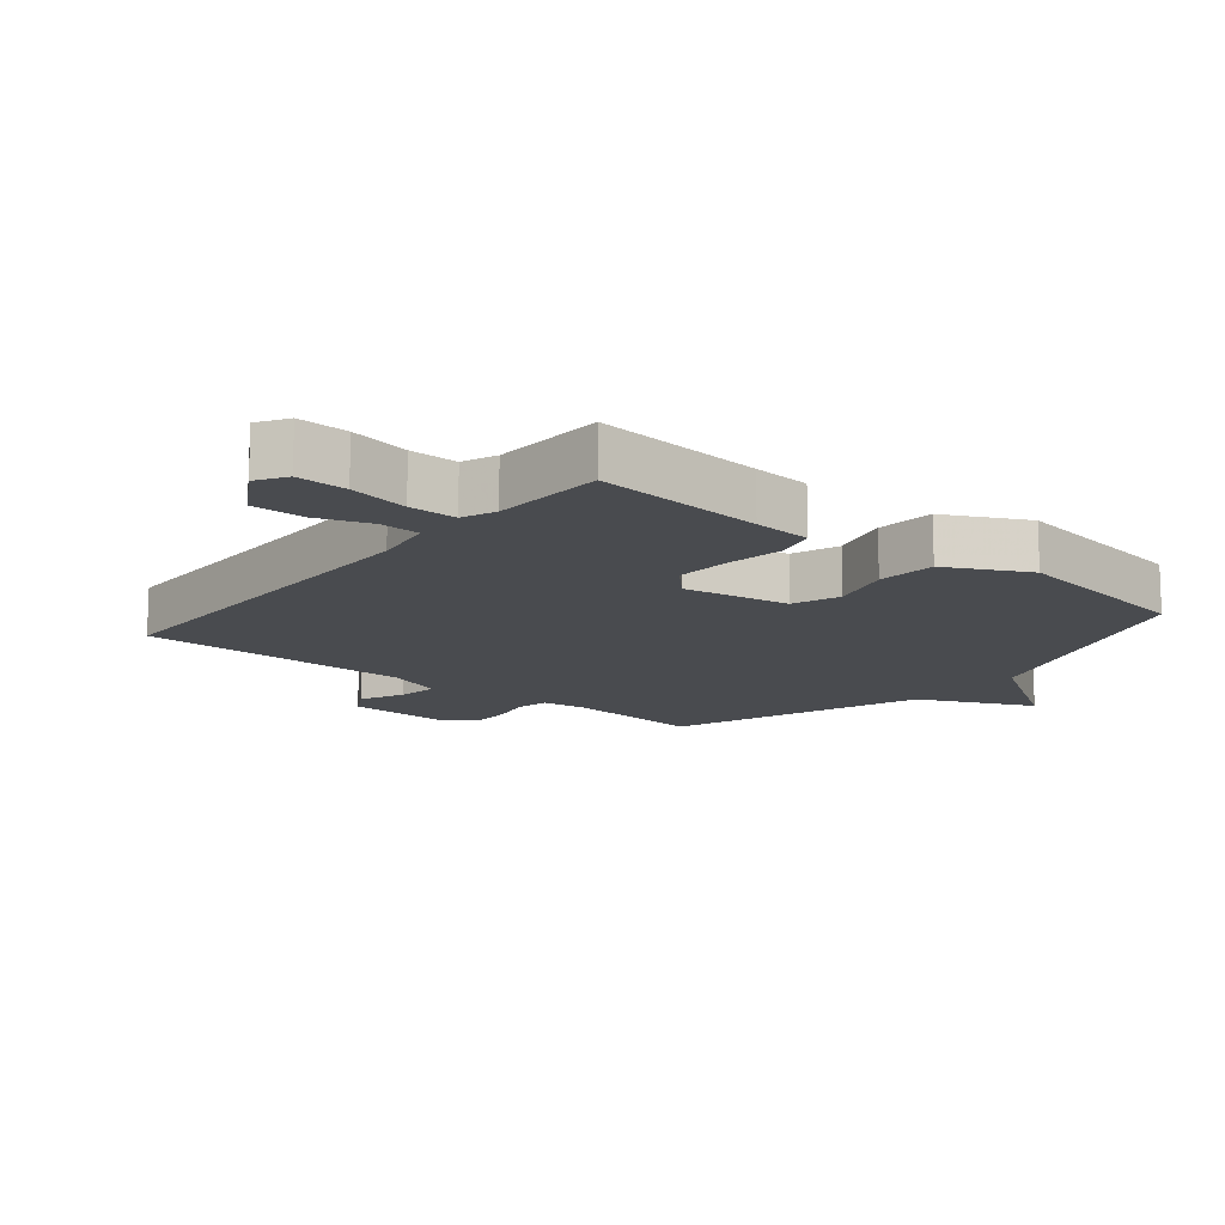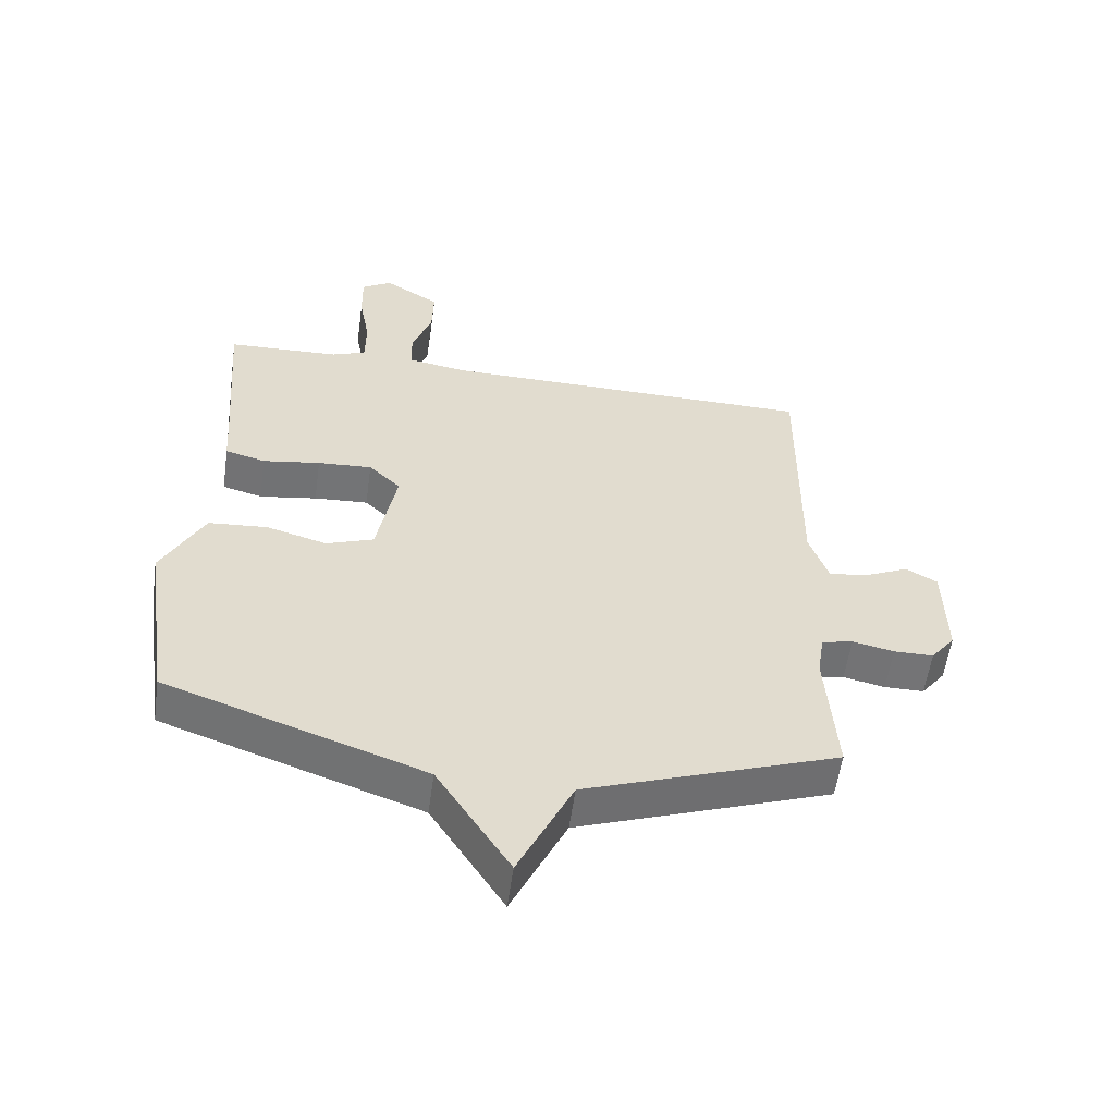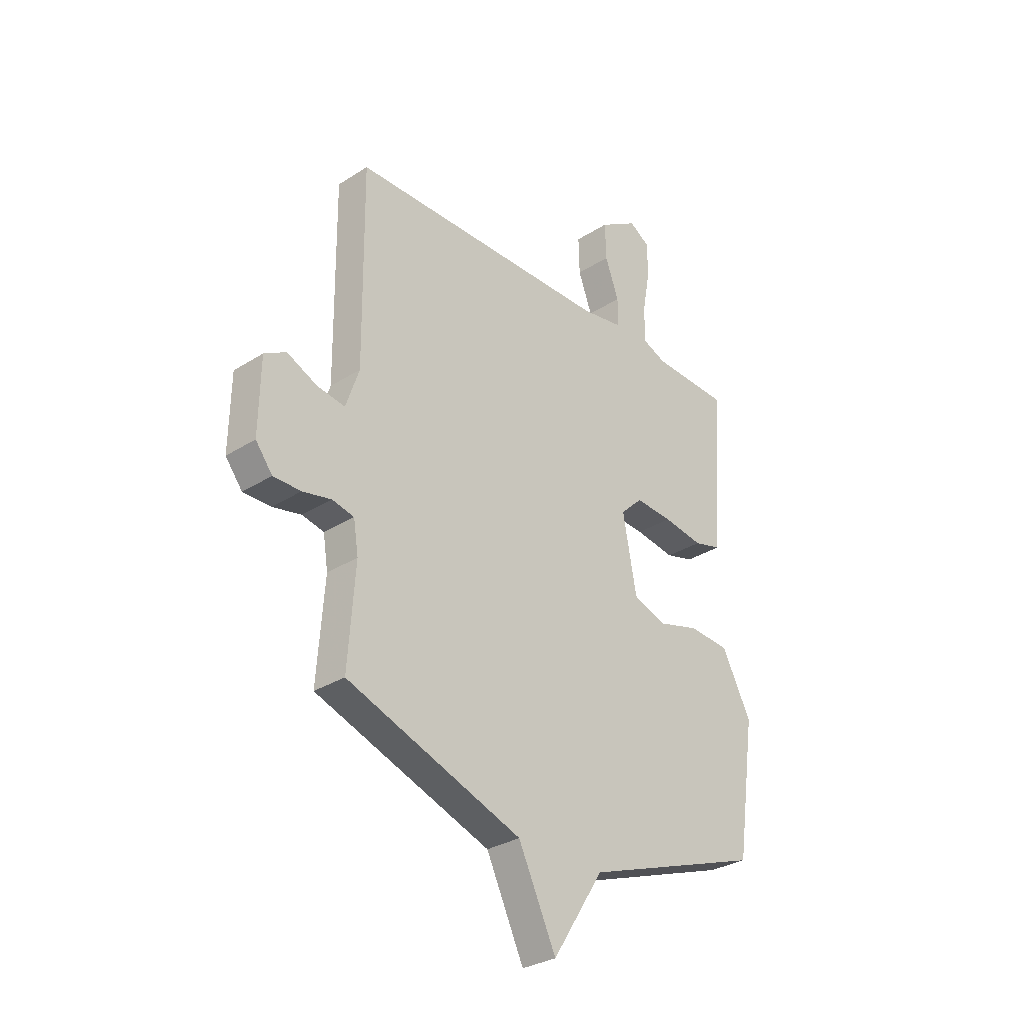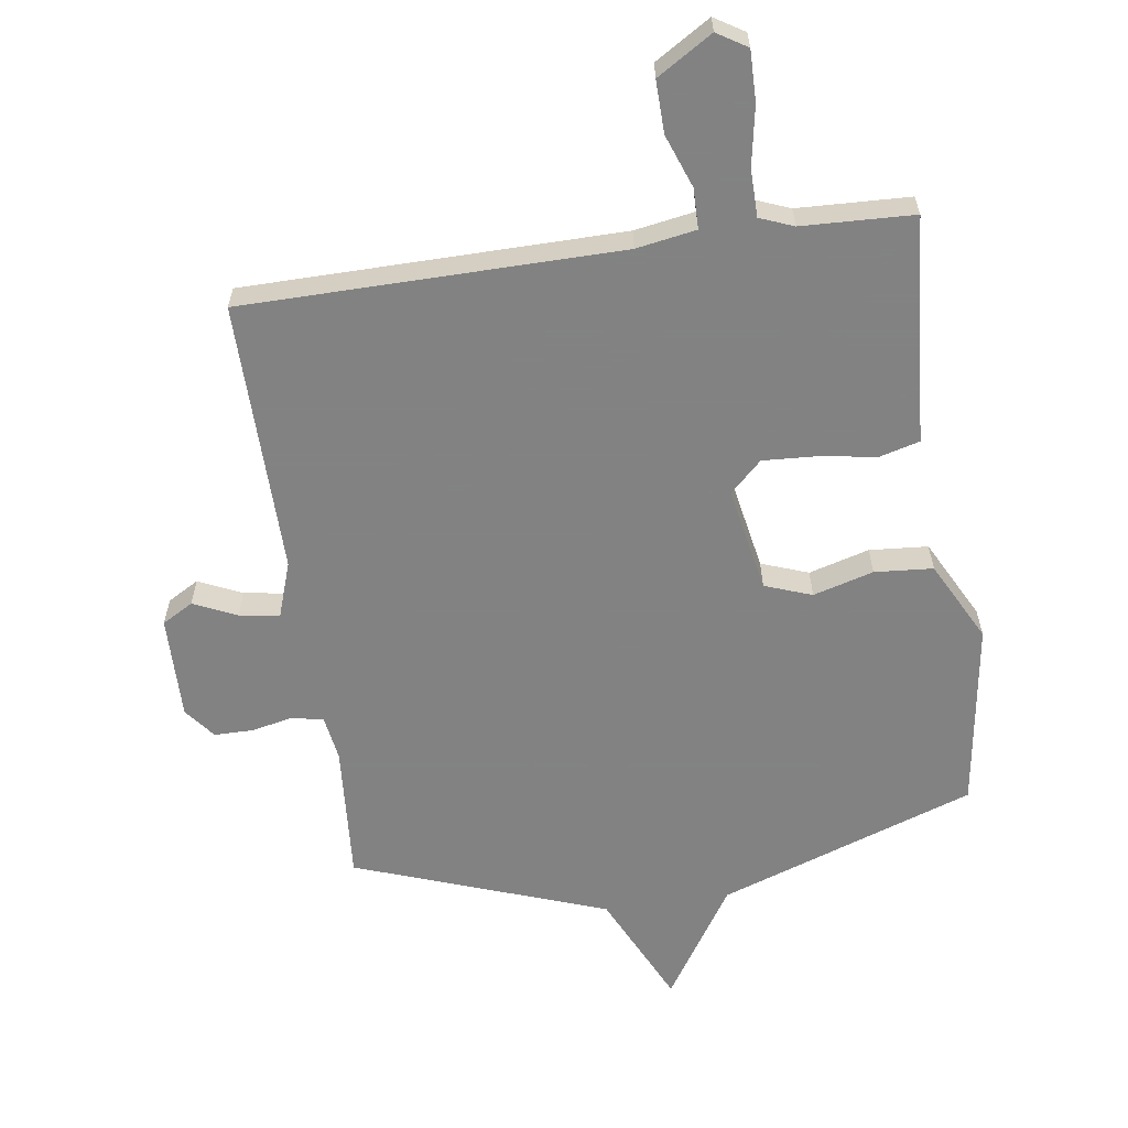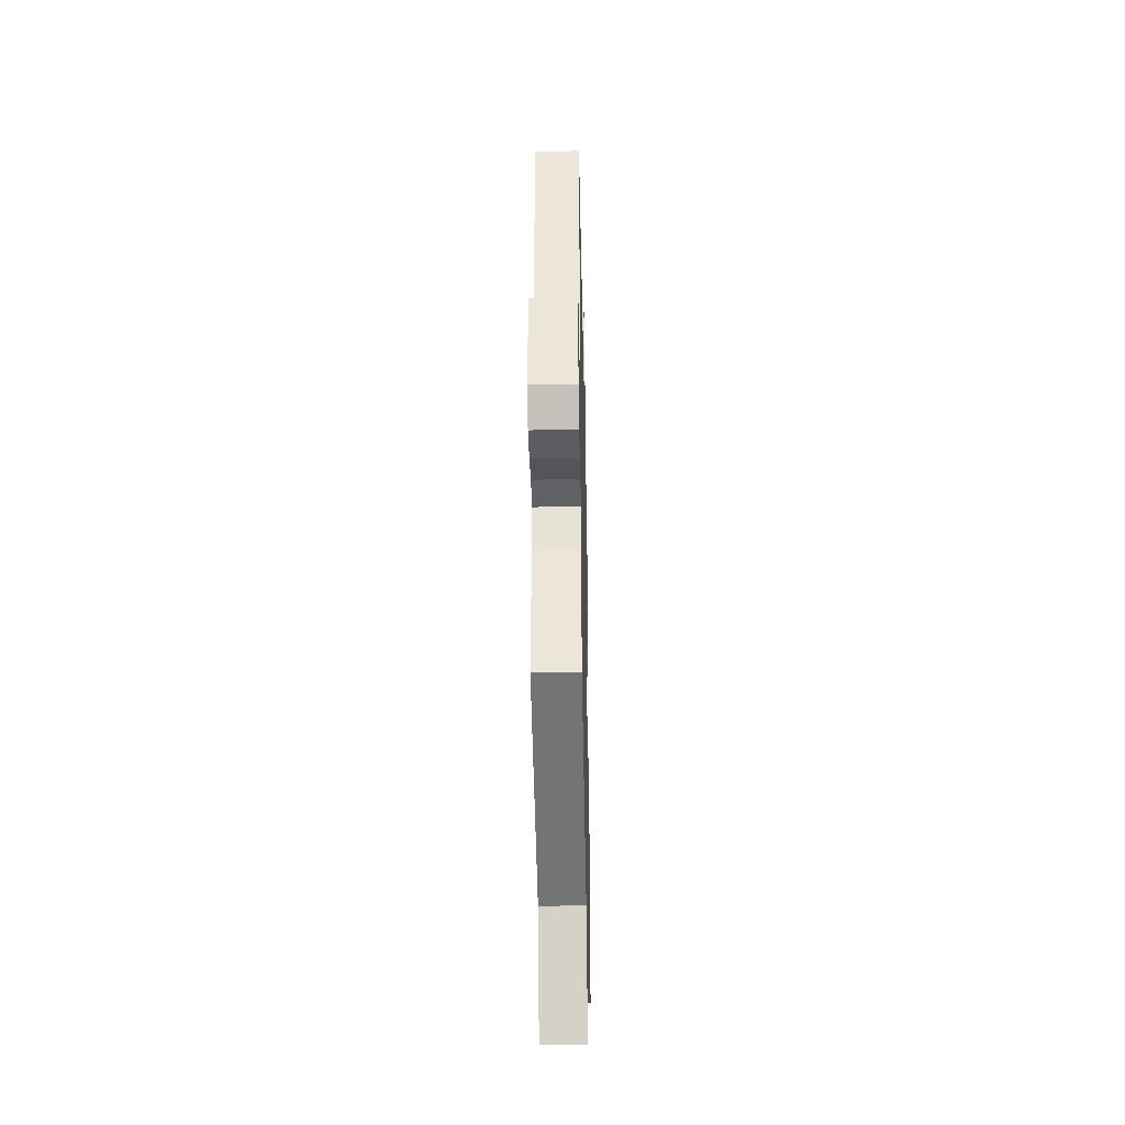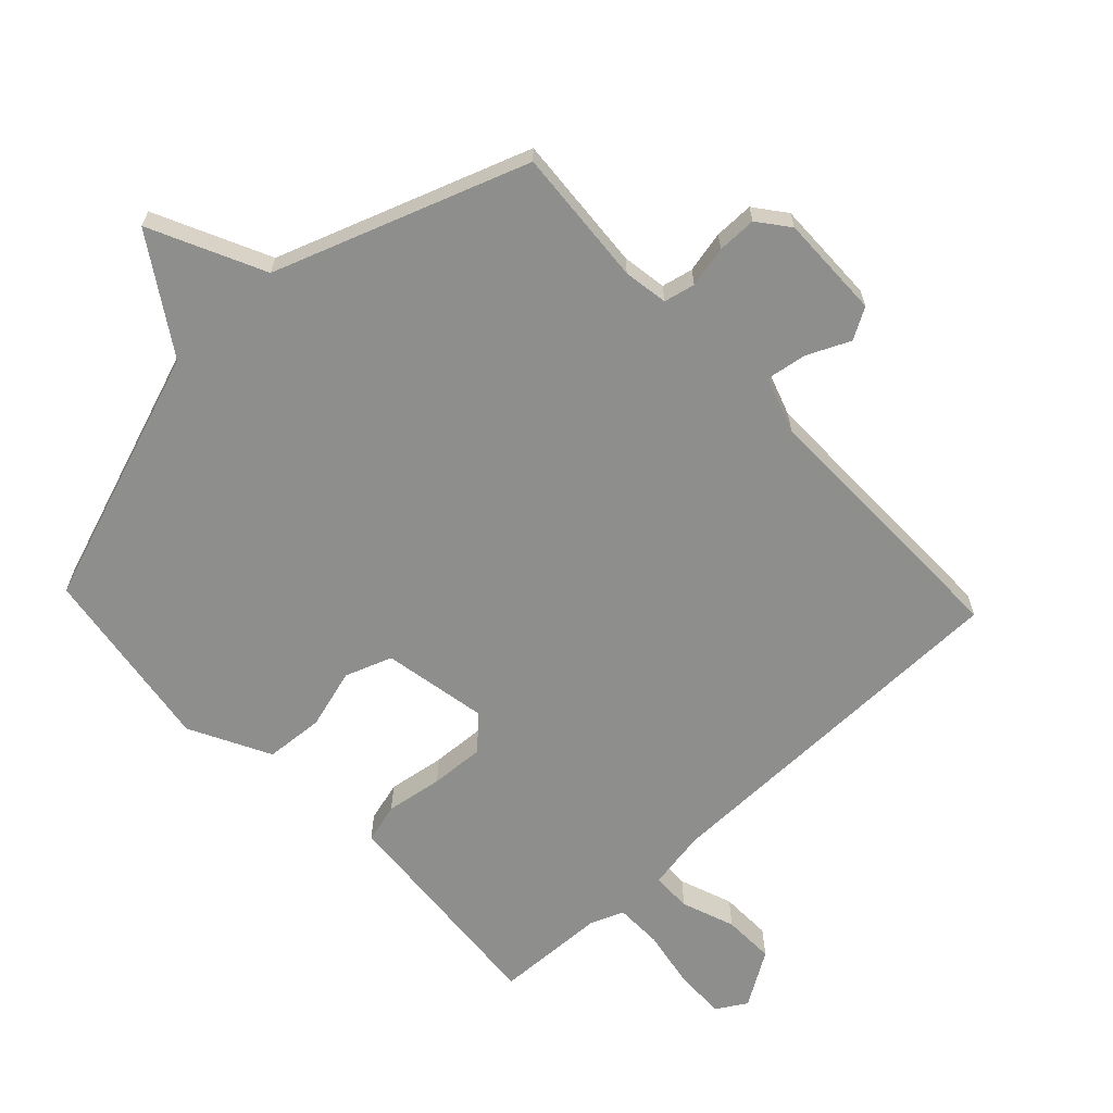
<metadata>
{"format":"obj","ext":"obj","renderer":"f3d","projection":"perspective","resolution":1024,"background":"white","views":[{"elev":-13.9,"azim":50.2,"up":"+Y"},{"elev":-56.3,"azim":172.1,"up":"+Z"},{"elev":-30.8,"azim":-47.6,"up":"+Z"},{"elev":-60.9,"azim":8.2,"up":"+Y"},{"elev":-36.4,"azim":-88.8,"up":"+Z"},{"elev":-64.9,"azim":-136.7,"up":"+Y"}]}
</metadata>
<code>
v -0.5 0.07 -0.5
v -0.484 0.07 -0.283
v -0.495 0.07 -0.213
v -0.544 0.07 -0.202
v -0.609 0.07 -0.216
v -0.671 0.07 -0.216
v -0.709 0.07 -0.167
v -0.706 0.07 -0.004
v -0.657 0.07 0.024
v -0.589 0.07 -0.007
v -0.526 0.07 -0.017
v -0.496 0.07 0.071
v -0.5 0.07 0.5
v 0.092 0.07 0.506
v 0.186 0.07 0.522
v 0.187 0.07 0.585
v 0.156 0.07 0.669
v 0.154 0.07 0.751
v 0.241 0.07 0.805
v 0.288 0.07 0.776
v 0.287 0.07 0.697
v 0.27 0.07 0.603
v 0.271 0.07 0.528
v 0.324 0.07 0.507
v 0.5 0.07 0.5
v 0.479 0.07 0.233
v 0.473 0.07 0.142
v 0.41 0.07 0.125
v 0.32 0.07 0.139
v 0.235 0.07 0.144
v 0.185 0.07 0.096
v 0.216 0.07 -0.07
v 0.29 0.07 -0.097
v 0.385 0.07 -0.07
v 0.477 0.07 -0.077
v 0.543 0.07 -0.204
v 0.5 0.07 -0.5
v 0.096 0.07 -0.642
v -0.019 0.07 -0.821
v -0.104 0.07 -0.642
v -0.5 0 -0.5
v -0.484 0 -0.283
v -0.495 0 -0.213
v -0.544 0 -0.202
v -0.609 0 -0.216
v -0.671 0 -0.216
v -0.709 0 -0.167
v -0.706 0 -0.004
v -0.657 0 0.024
v -0.589 0 -0.007
v -0.526 0 -0.017
v -0.496 0 0.071
v -0.5 0 0.5
v 0.092 0 0.506
v 0.186 0 0.522
v 0.187 0 0.585
v 0.156 0 0.669
v 0.154 0 0.751
v 0.241 0 0.805
v 0.288 0 0.776
v 0.287 0 0.697
v 0.27 0 0.603
v 0.271 0 0.528
v 0.324 0 0.507
v 0.5 0 0.5
v 0.479 0 0.233
v 0.473 0 0.142
v 0.41 0 0.125
v 0.32 0 0.139
v 0.235 0 0.144
v 0.185 0 0.096
v 0.216 0 -0.07
v 0.29 0 -0.097
v 0.385 0 -0.07
v 0.477 0 -0.077
v 0.543 0 -0.204
v 0.5 0 -0.5
v 0.096 0 -0.642
v -0.019 0 -0.821
v -0.104 0 -0.642
f 38 39 40
f 38 40 1
f 37 38 1
f 36 37 1
f 35 36 1
f 34 35 1
f 33 34 1
f 32 33 1 2
f 31 32 2 3
f 30 31 3 4
f 26 27 28 29
f 26 29 30
f 25 26 30
f 24 25 30
f 5 6 7
f 4 5 7
f 30 4 7
f 24 30 7
f 23 24 7
f 20 21 22
f 19 20 22
f 18 19 22
f 17 18 22
f 16 17 22
f 15 16 22 23
f 14 15 23
f 12 13 14
f 11 12 14 23
f 7 8 9 10
f 7 10 11
f 7 11 23
f 80 79 78
f 41 80 78
f 41 78 77
f 41 77 76
f 41 76 75
f 41 75 74
f 41 74 73
f 42 41 73 72
f 43 42 72 71
f 44 43 71 70
f 69 68 67 66
f 70 69 66
f 70 66 65
f 70 65 64
f 47 46 45
f 47 45 44
f 47 44 70
f 47 70 64
f 47 64 63
f 62 61 60
f 62 60 59
f 62 59 58
f 62 58 57
f 62 57 56
f 63 62 56 55
f 63 55 54
f 54 53 52
f 63 54 52 51
f 50 49 48 47
f 51 50 47
f 63 51 47
f 1 41 42 2
f 2 42 43 3
f 3 43 44 4
f 4 44 45 5
f 5 45 46 6
f 6 46 47 7
f 7 47 48 8
f 8 48 49 9
f 9 49 50 10
f 10 50 51 11
f 11 51 52 12
f 12 52 53 13
f 13 53 54 14
f 14 54 55 15
f 15 55 56 16
f 16 56 57 17
f 17 57 58 18
f 18 58 59 19
f 19 59 60 20
f 20 60 61 21
f 21 61 62 22
f 22 62 63 23
f 23 63 64 24
f 24 64 65 25
f 25 65 66 26
f 26 66 67 27
f 27 67 68 28
f 28 68 69 29
f 29 69 70 30
f 30 70 71 31
f 31 71 72 32
f 32 72 73 33
f 33 73 74 34
f 34 74 75 35
f 35 75 76 36
f 36 76 77 37
f 37 77 78 38
f 38 78 79 39
f 39 79 80 40
f 40 80 41 1

</code>
